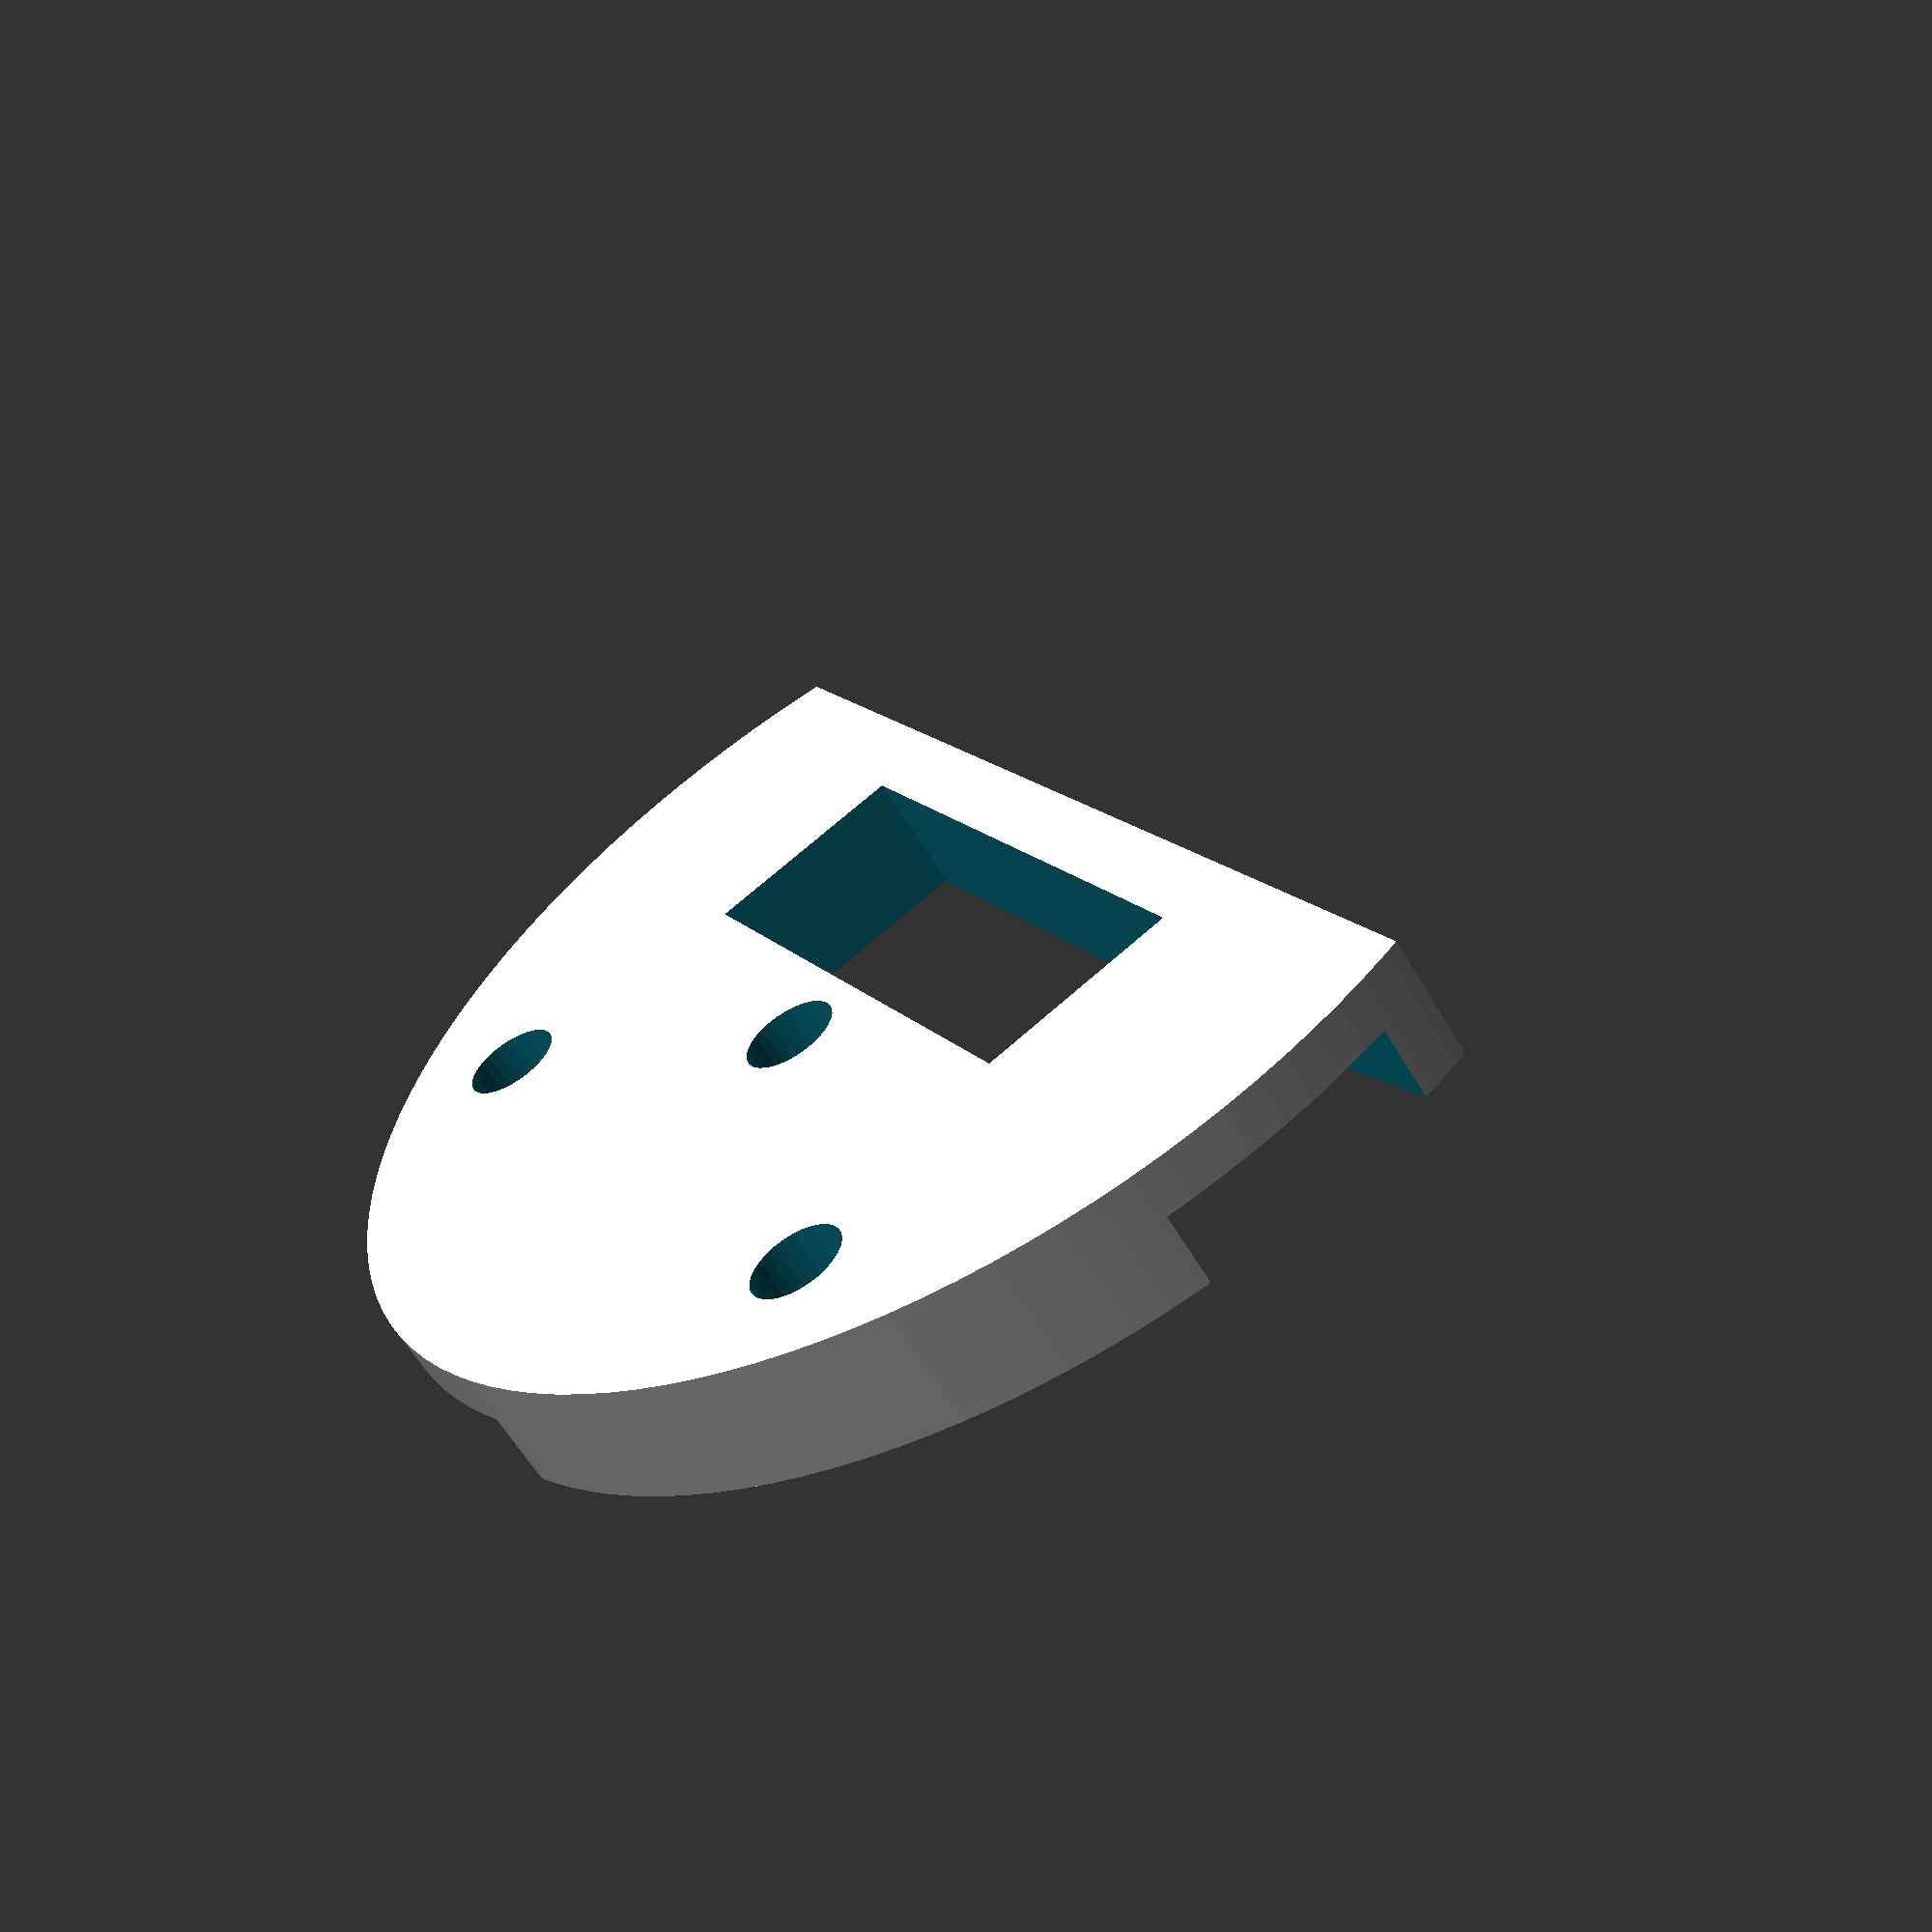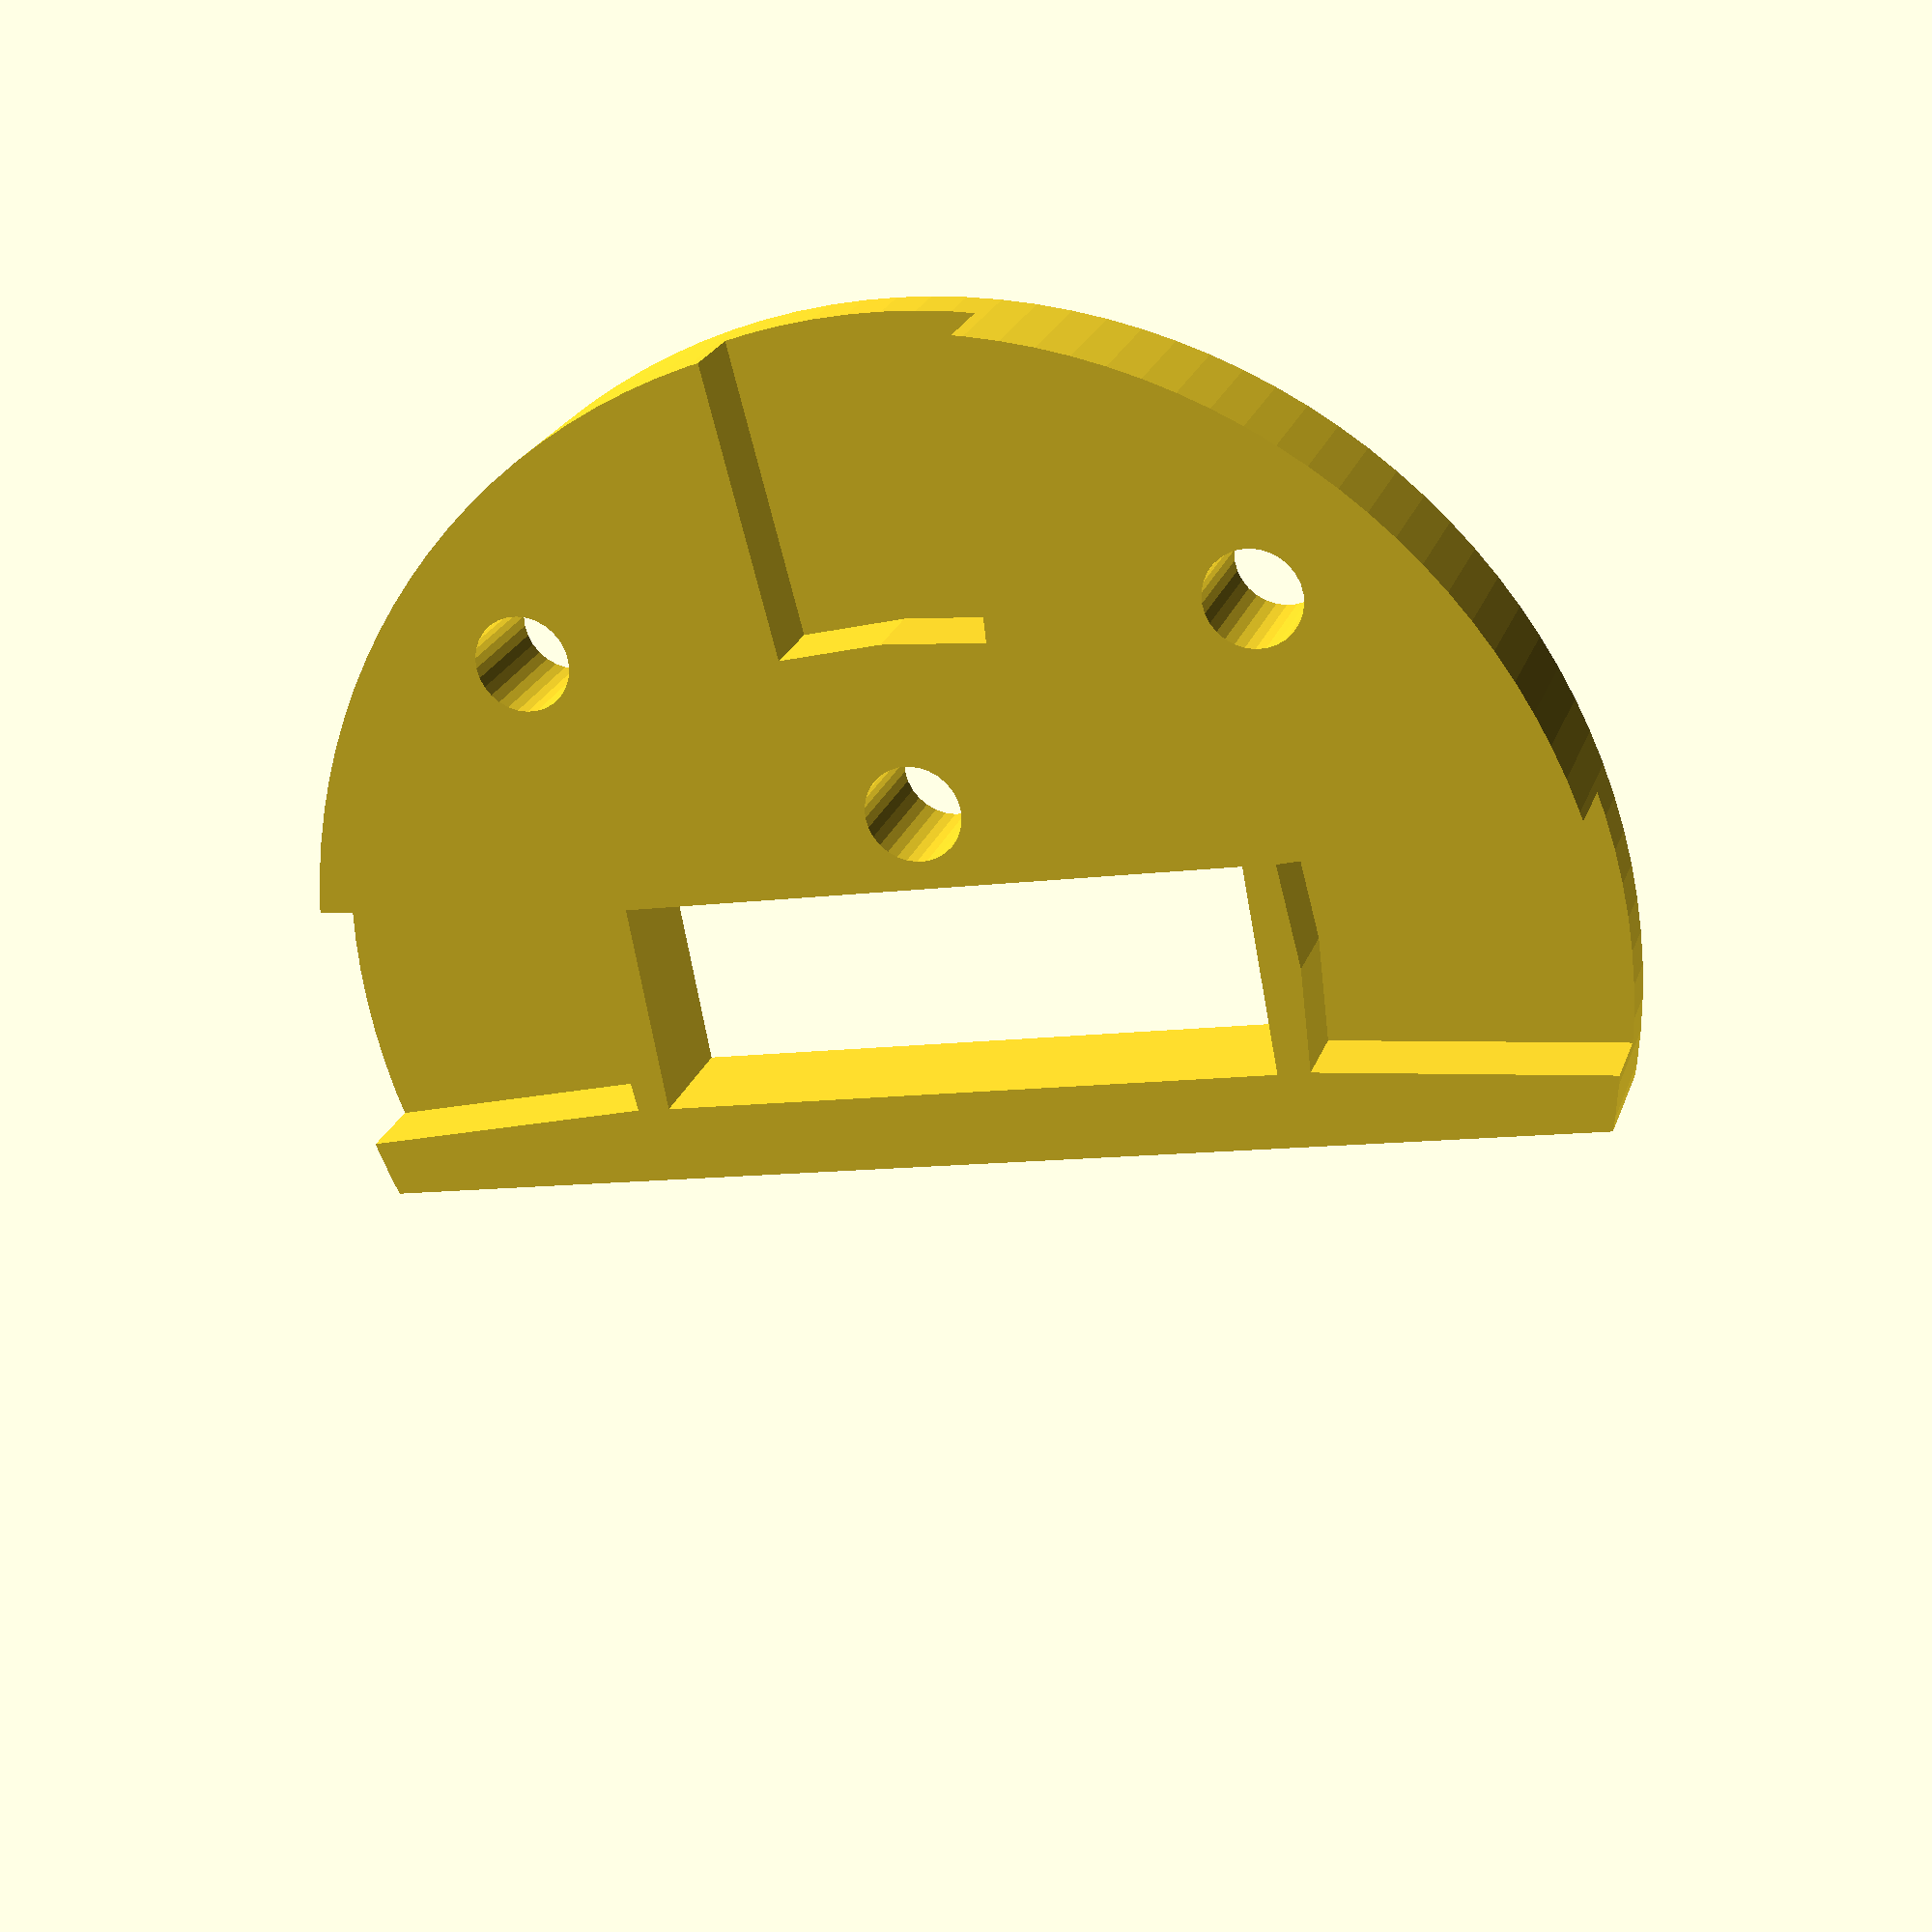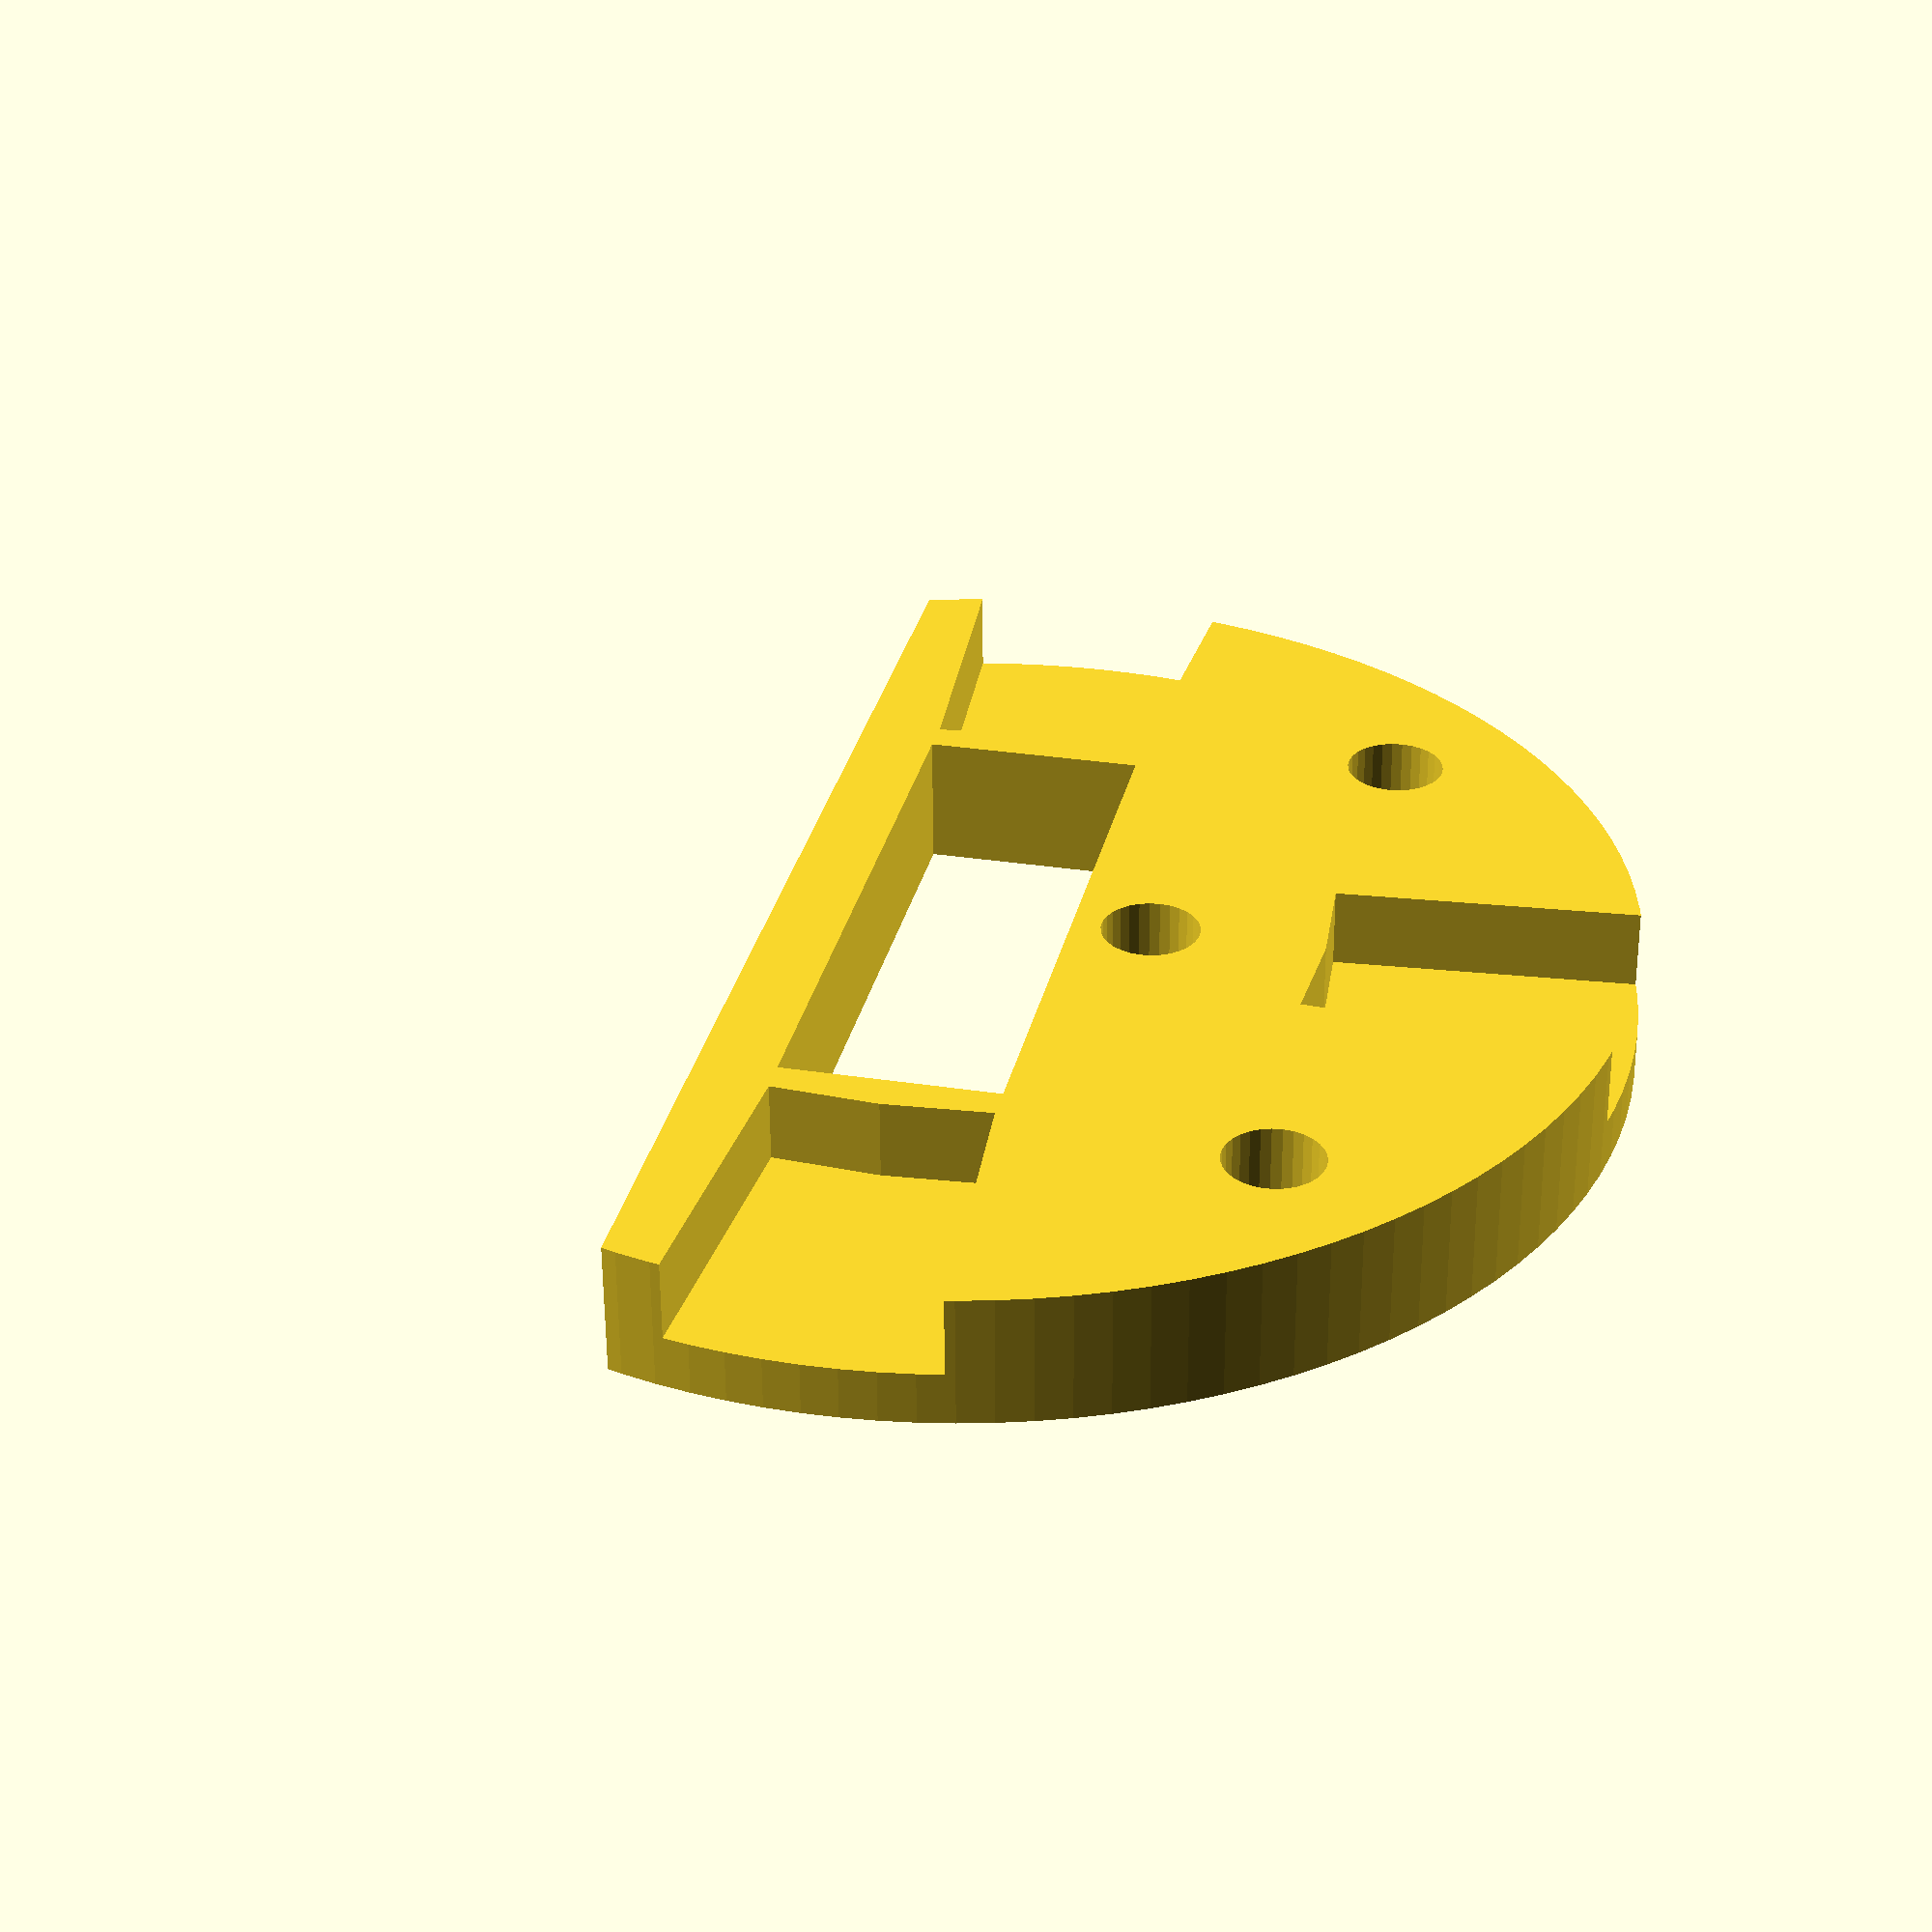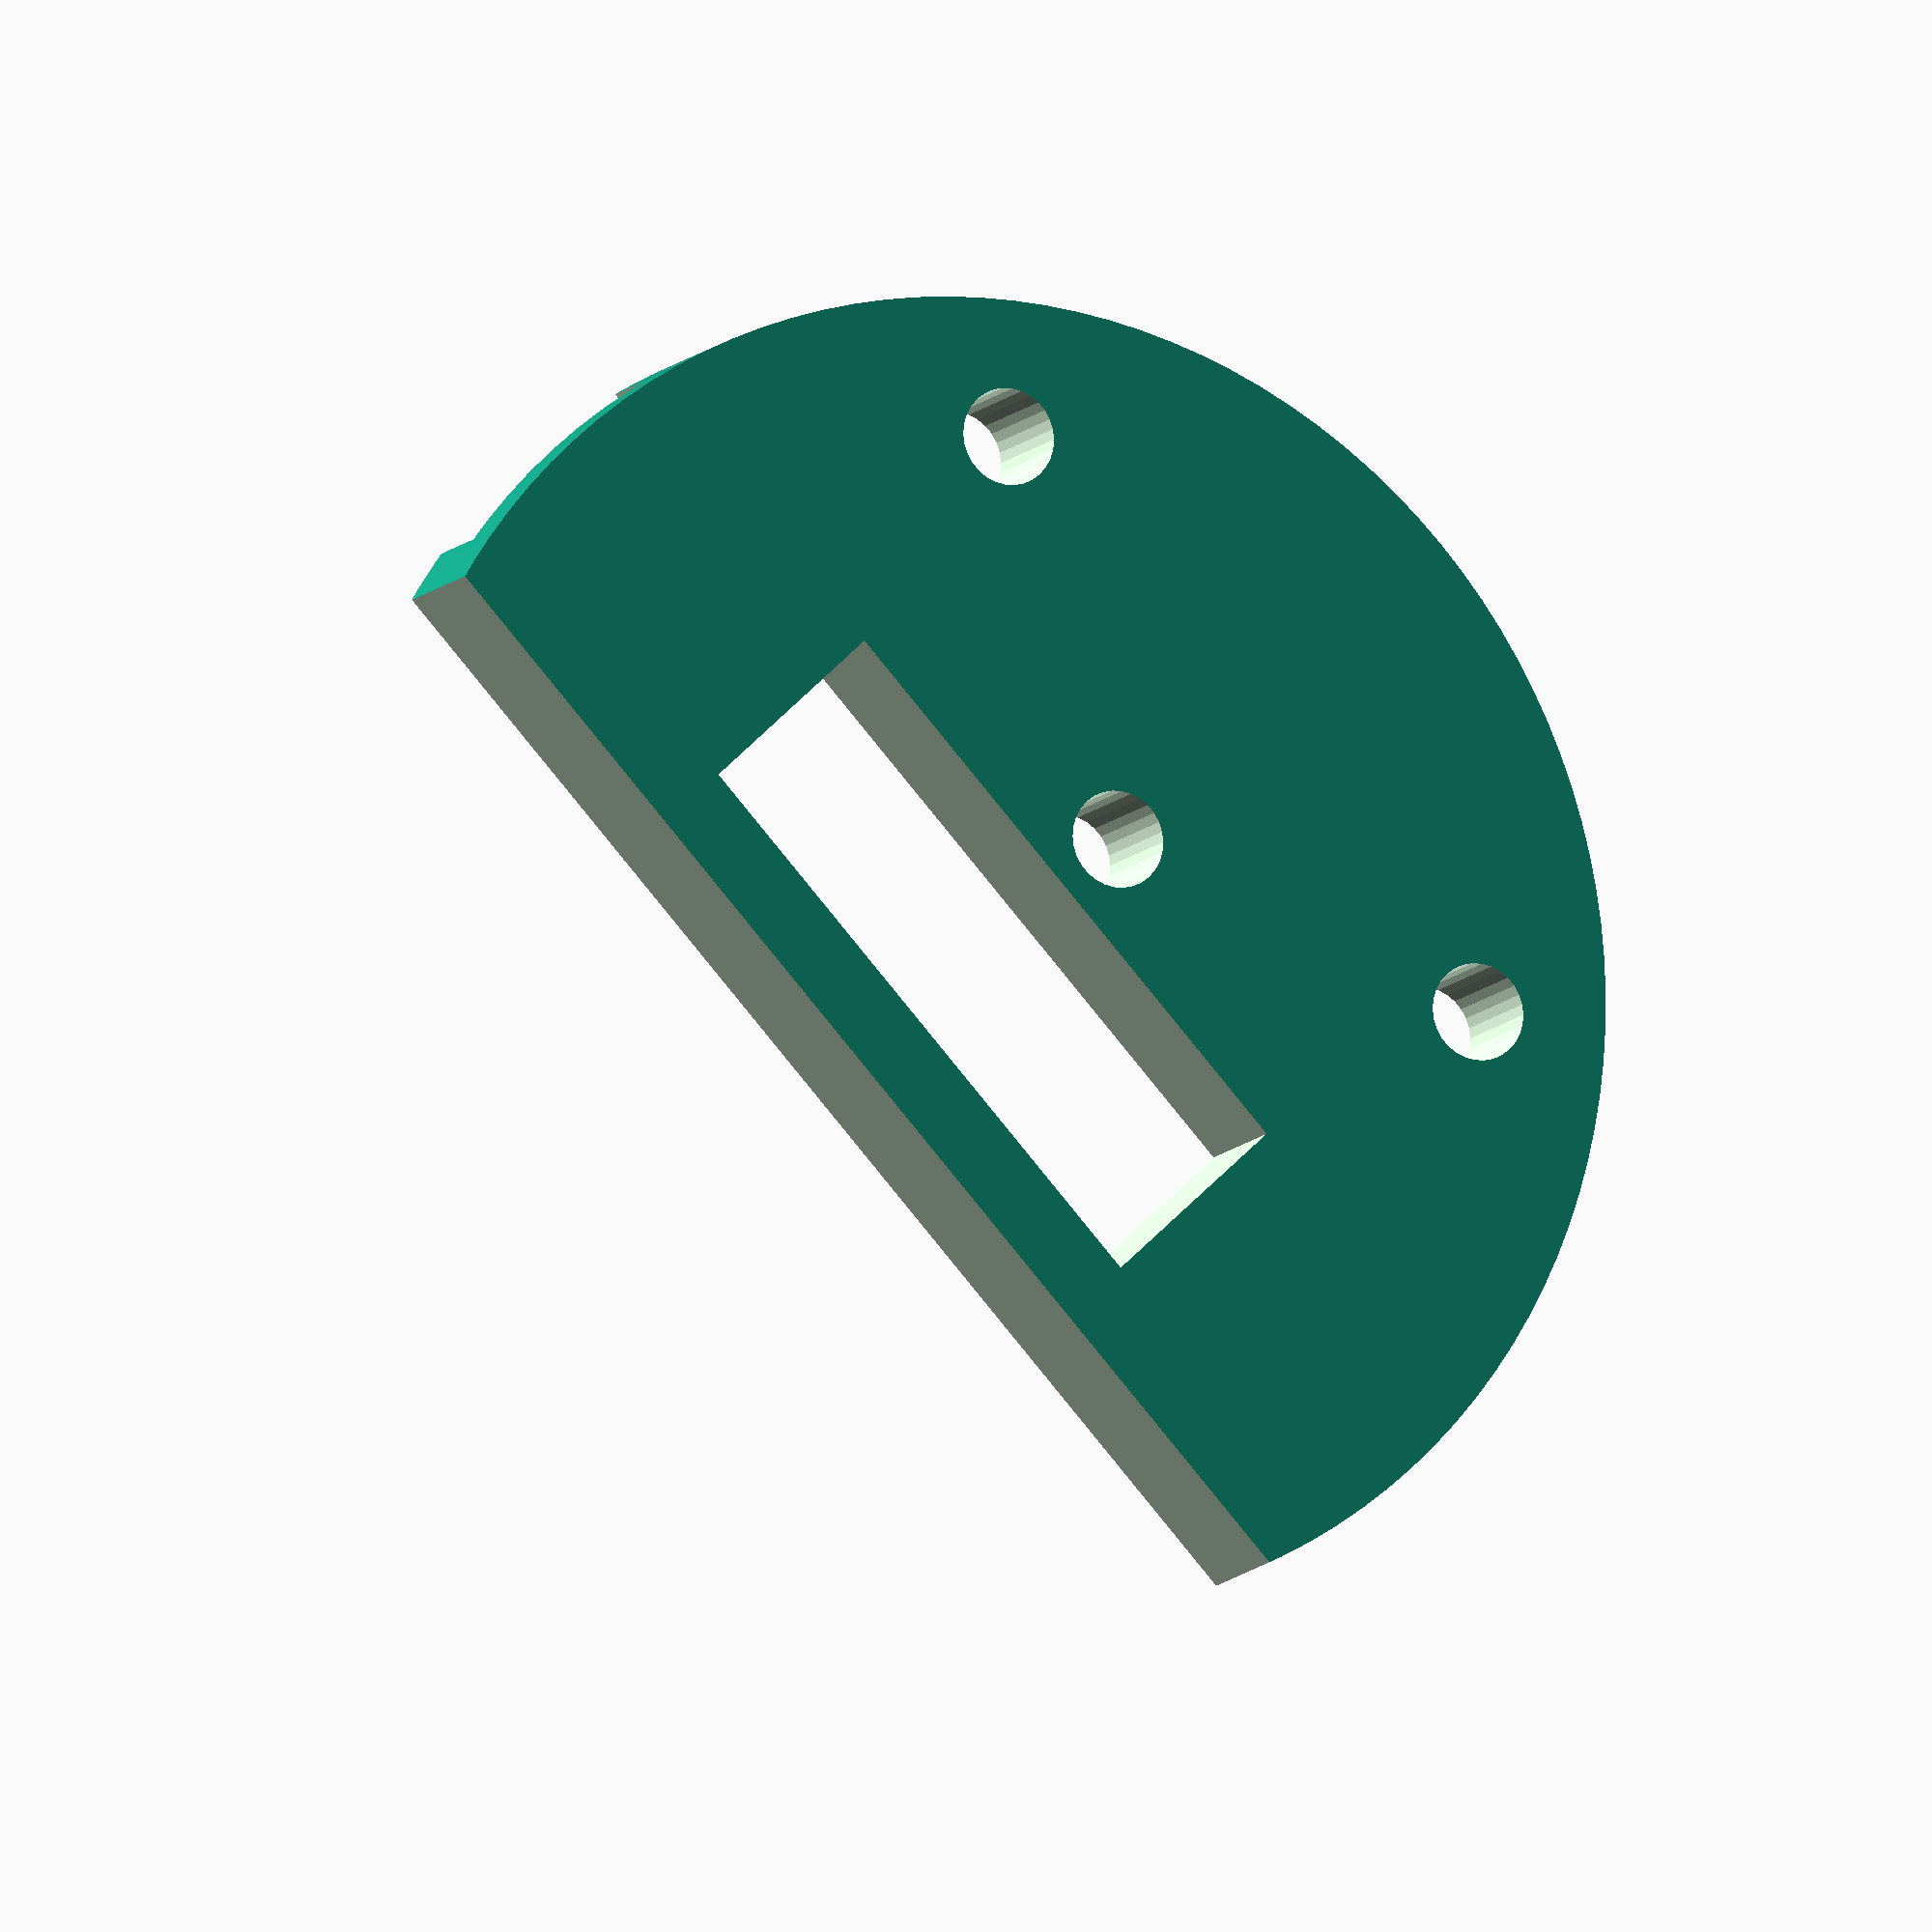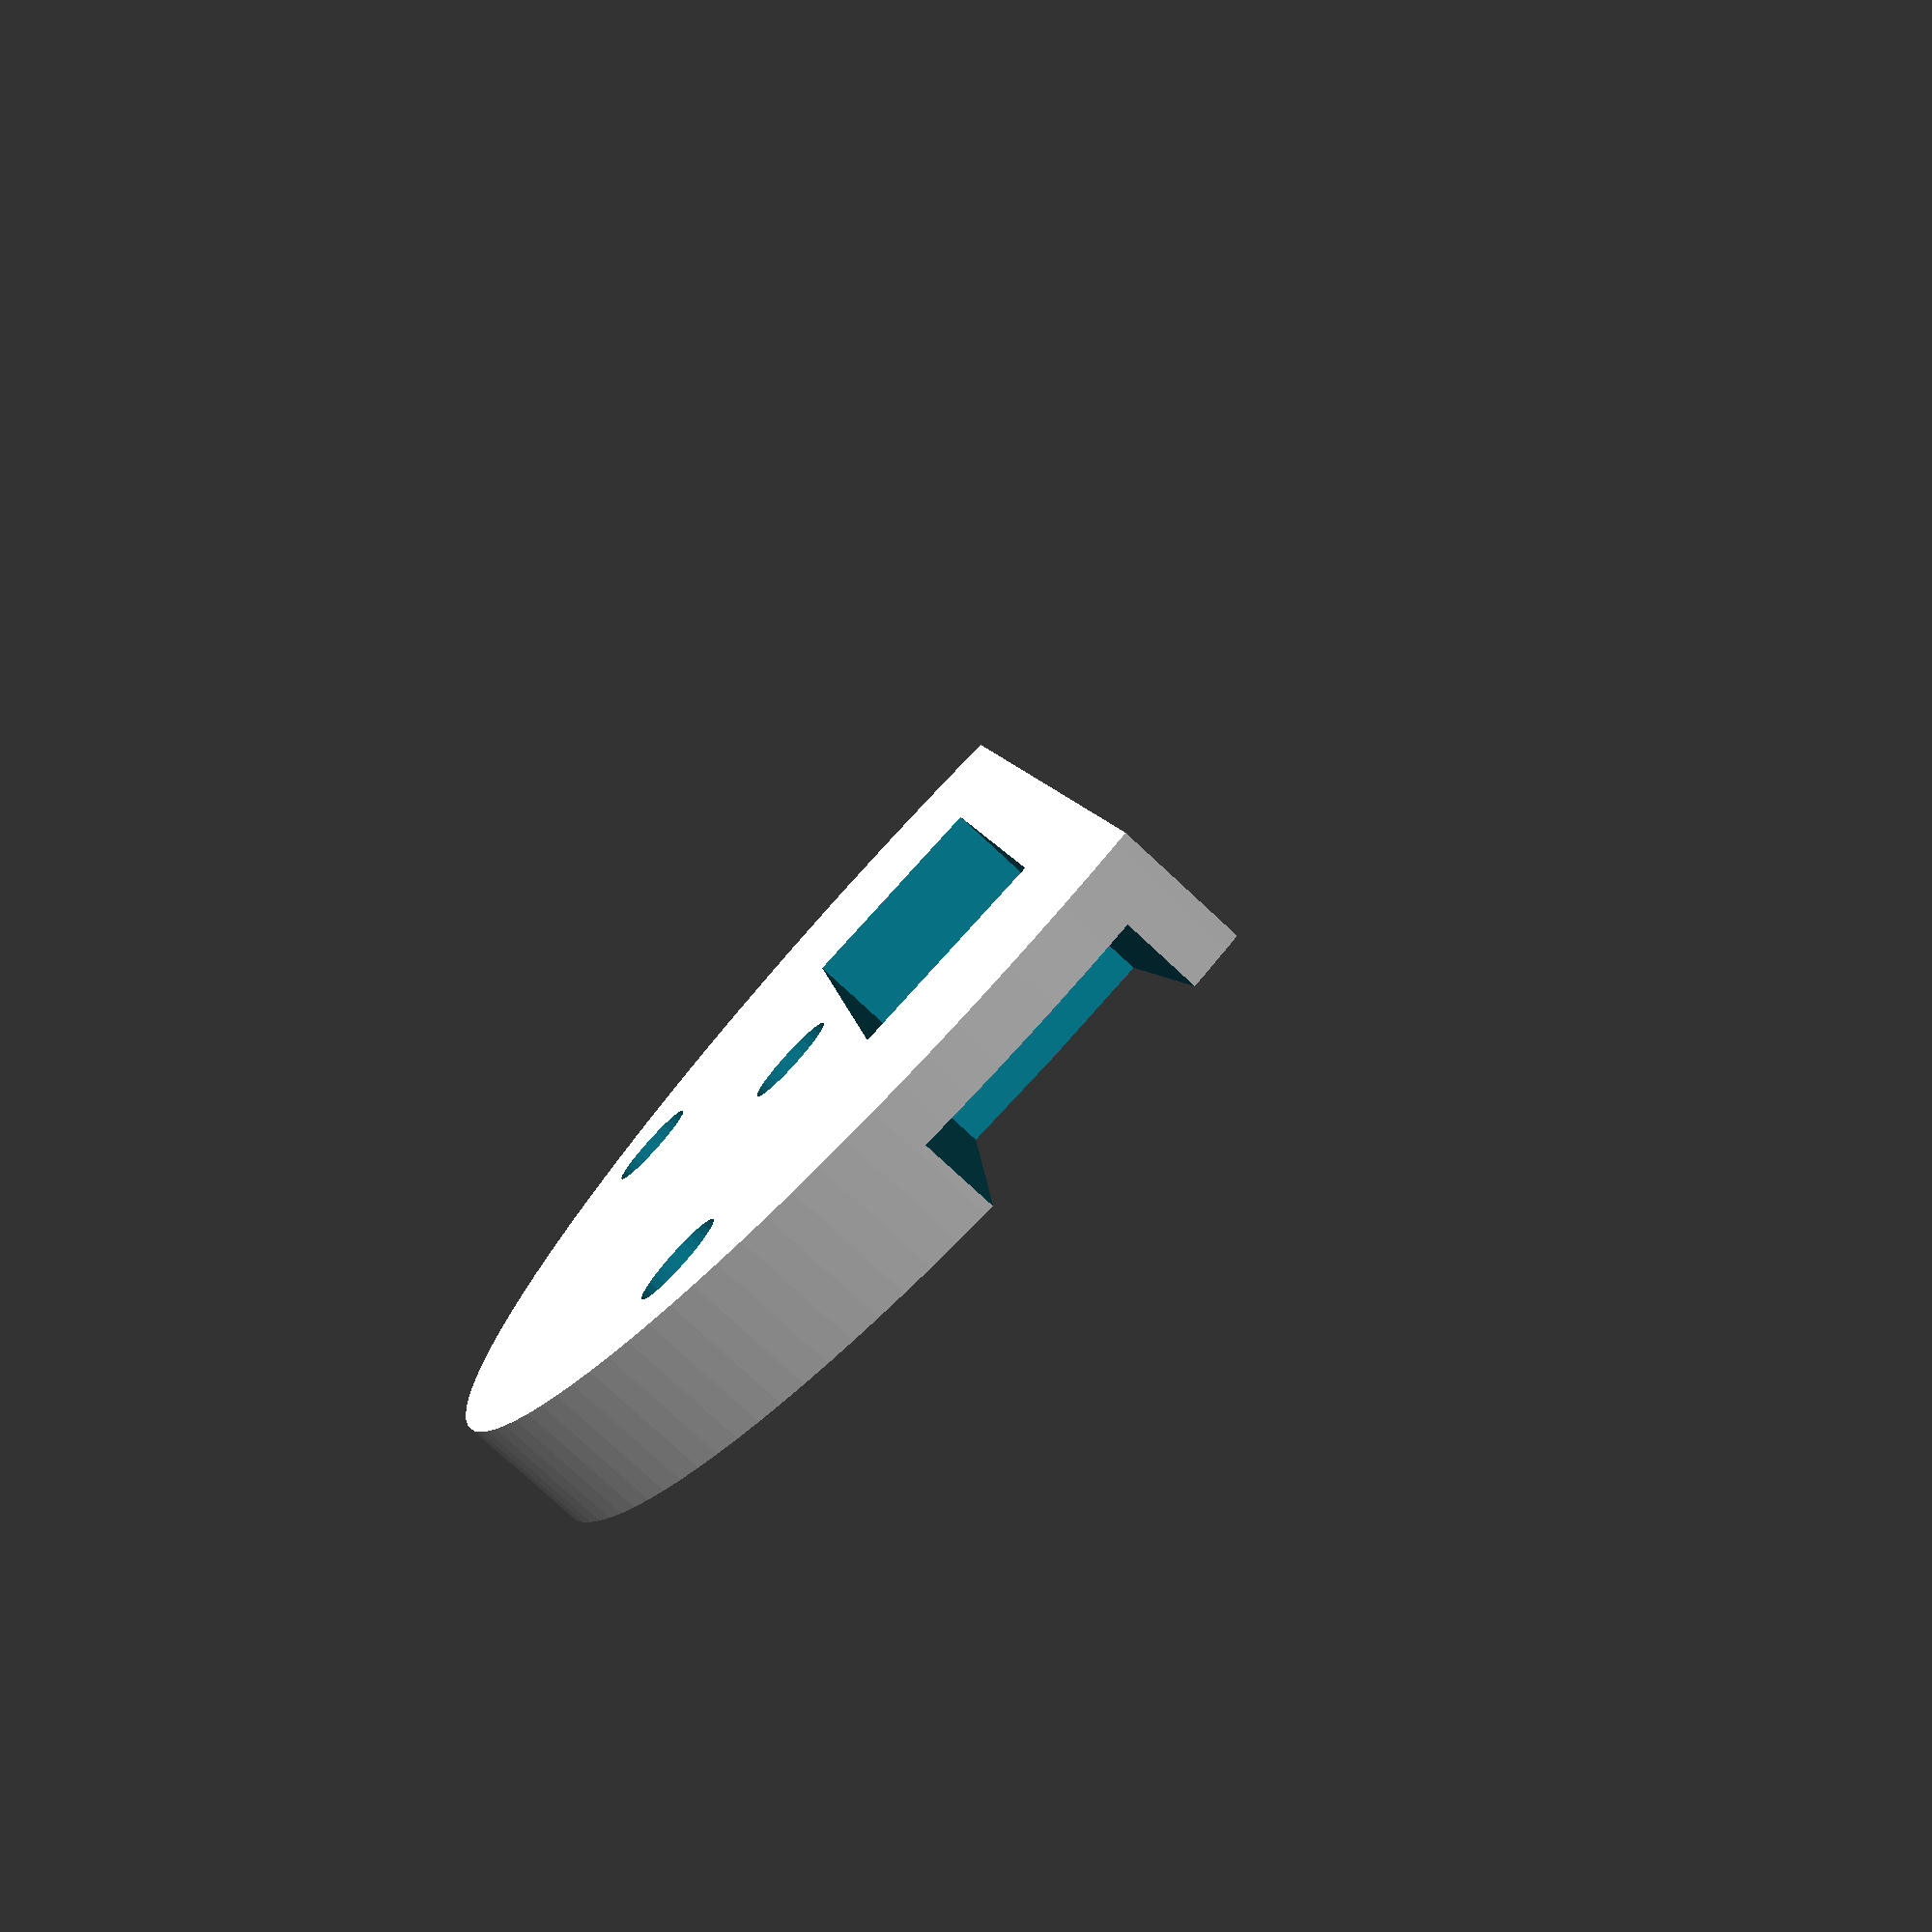
<openscad>
 difference(){

e=4; // holgura giro
ed=0.95; // holgura despazamiento

cylinder(d=50,h=5,$fn=120);
cube([24,8.15,12],center=true);

rotate([0,0,e])translate([25.5,-ed,8])
cube([24,8.15,12],center=true);
rotate([0,0,-e])translate([25.5,ed,8])
cube([24,8.15,12],center=true);

rotate([0,0,90+e])translate([25.5,-ed,8])
cube([24,8,12],center=true);
rotate([0,0,90-e])translate([25.5,ed,8])
cube([24,8,12],center=true);

rotate([0,0,180+e])translate([25.5,-ed,8])
cube([24,8.15,12],center=true);
rotate([0,0,180-e])translate([25.5,ed,8])
cube([24,8.15,12],center=true);

translate([0,7,-1])cylinder(d=3.7,h=10,$fn=30);
translate([14,14,-1])cylinder(d=3.7,h=10,$fn=30);
translate([-14,14,-1])cylinder(d=3.7,h=10,$fn=30);

translate([0,-31,0])cube([54,48,12],center=true);
}

</openscad>
<views>
elev=239.6 azim=299.6 roll=329.9 proj=p view=wireframe
elev=156.9 azim=169.4 roll=163.8 proj=p view=solid
elev=58.4 azim=102.8 roll=0.4 proj=p view=wireframe
elev=11.1 azim=313.1 roll=156.6 proj=o view=wireframe
elev=258.1 azim=278.0 roll=313.0 proj=p view=solid
</views>
